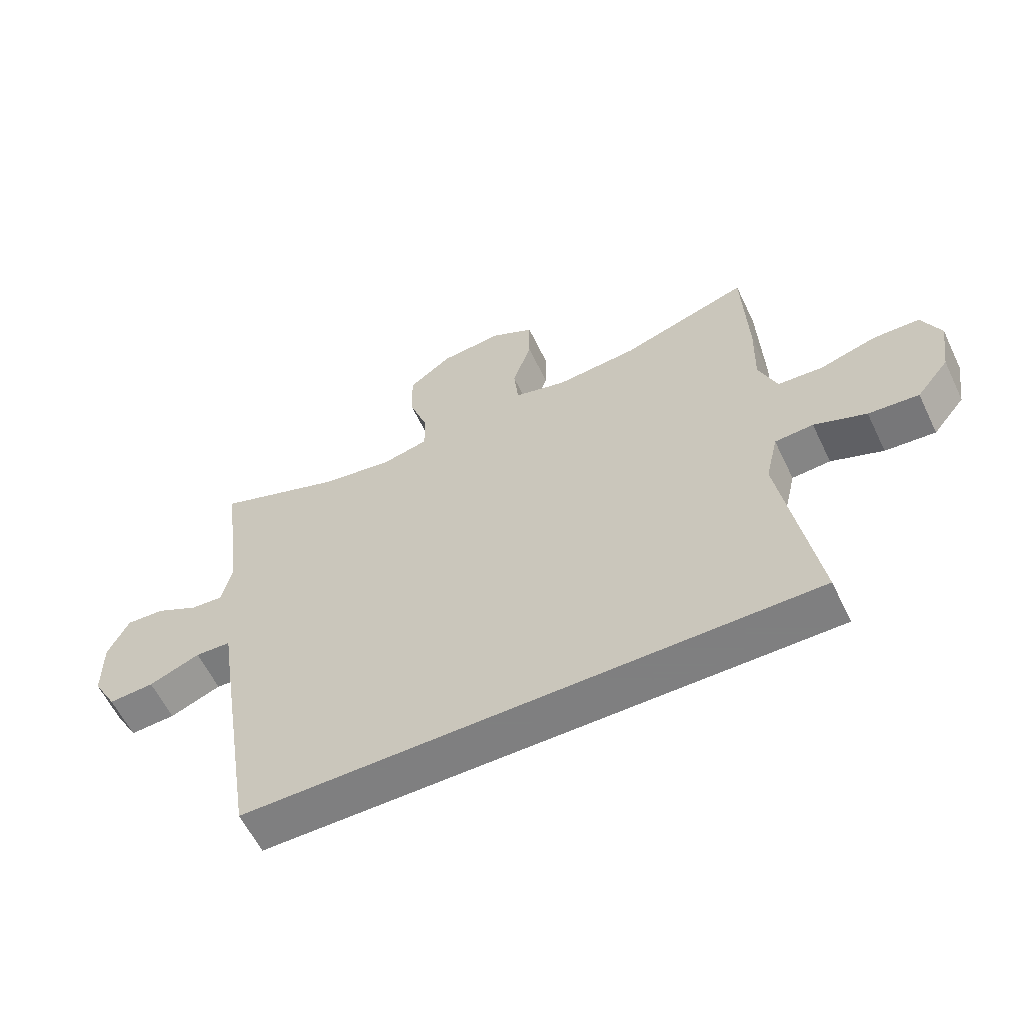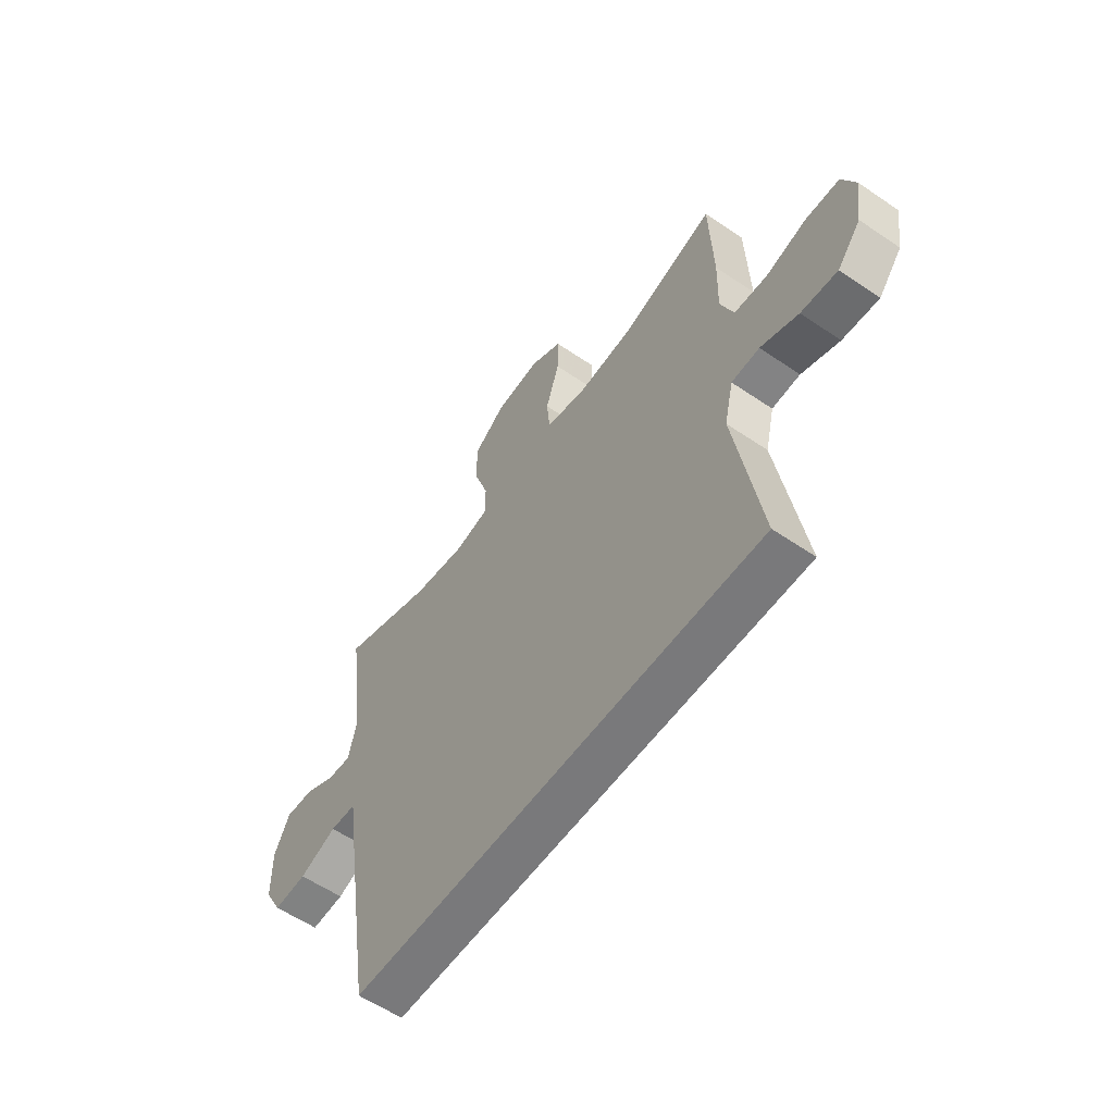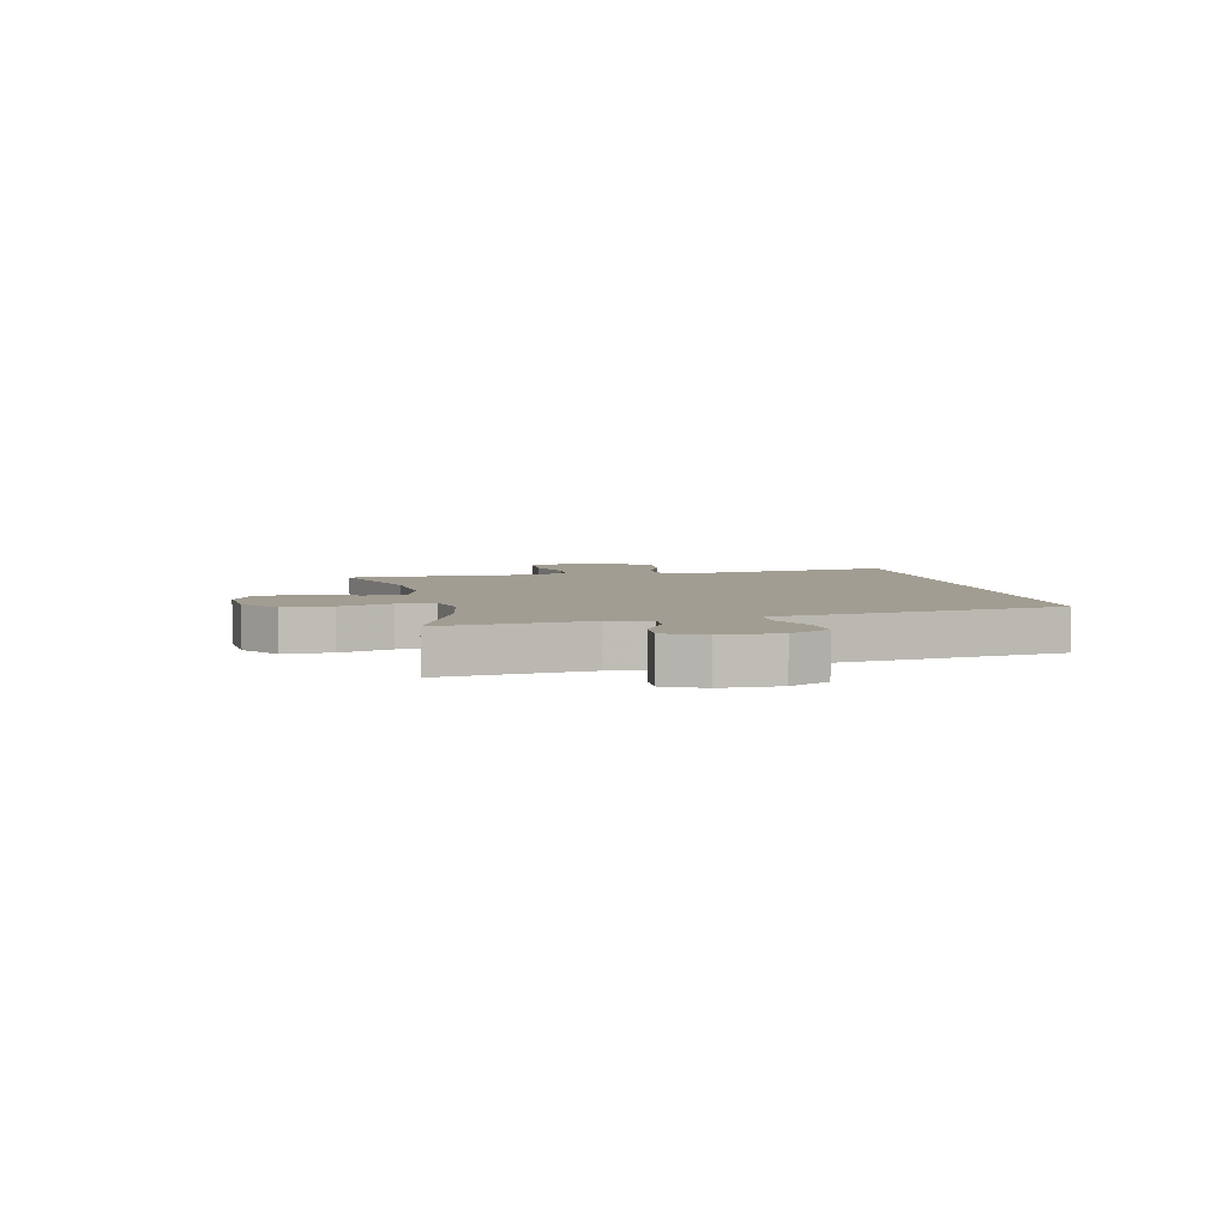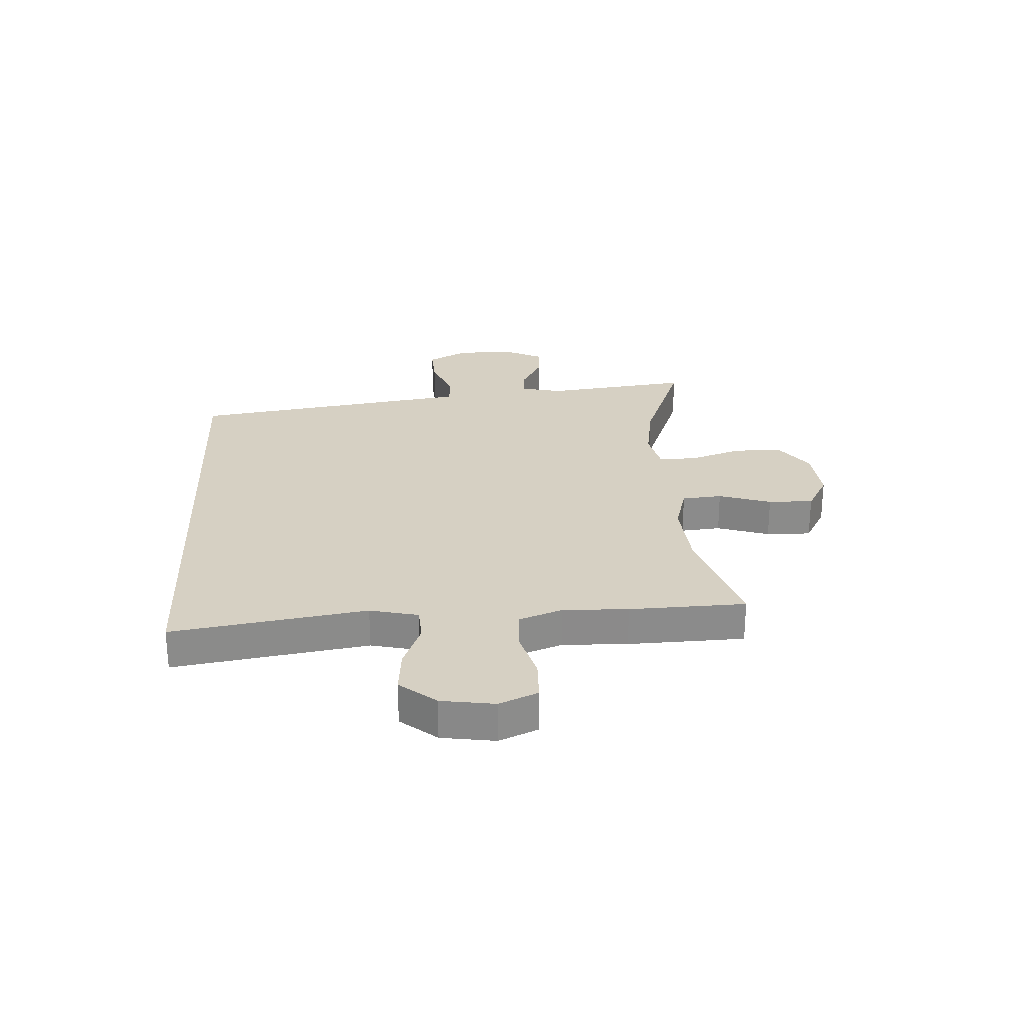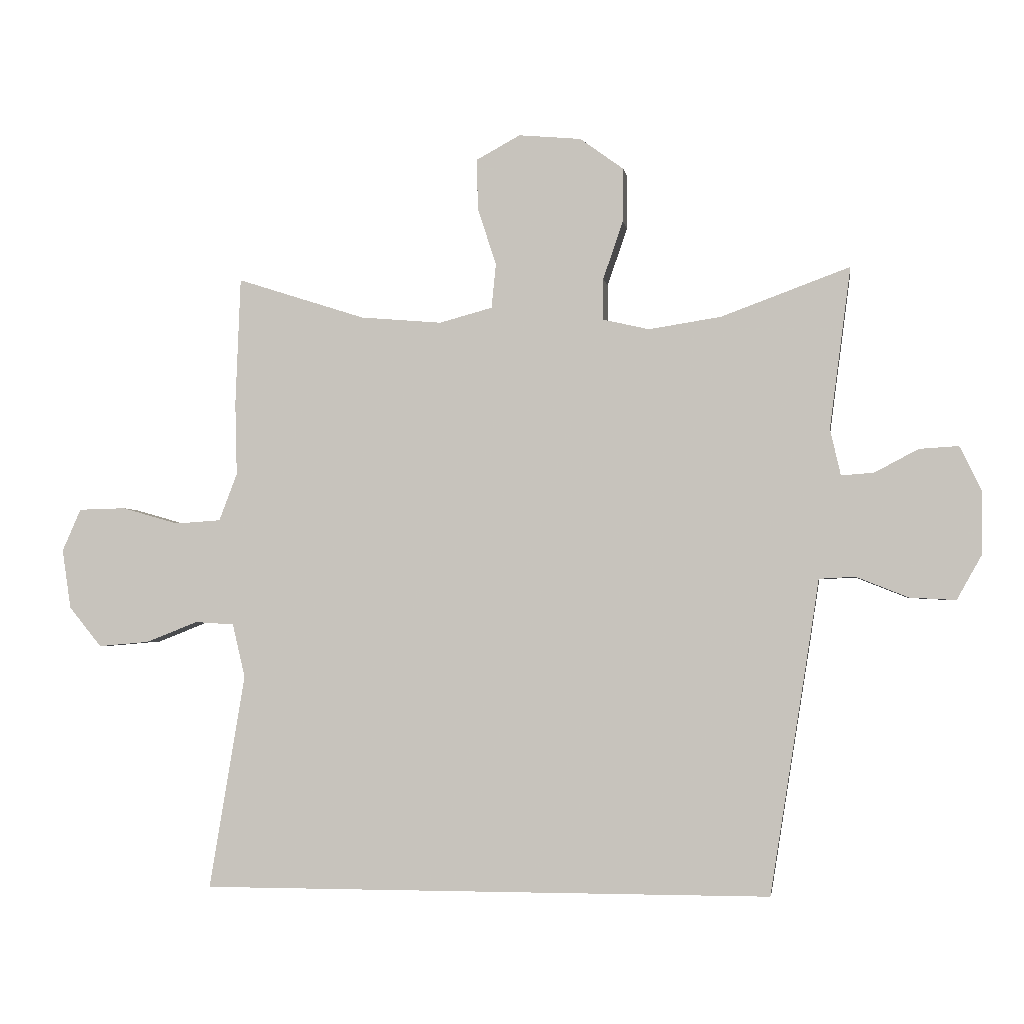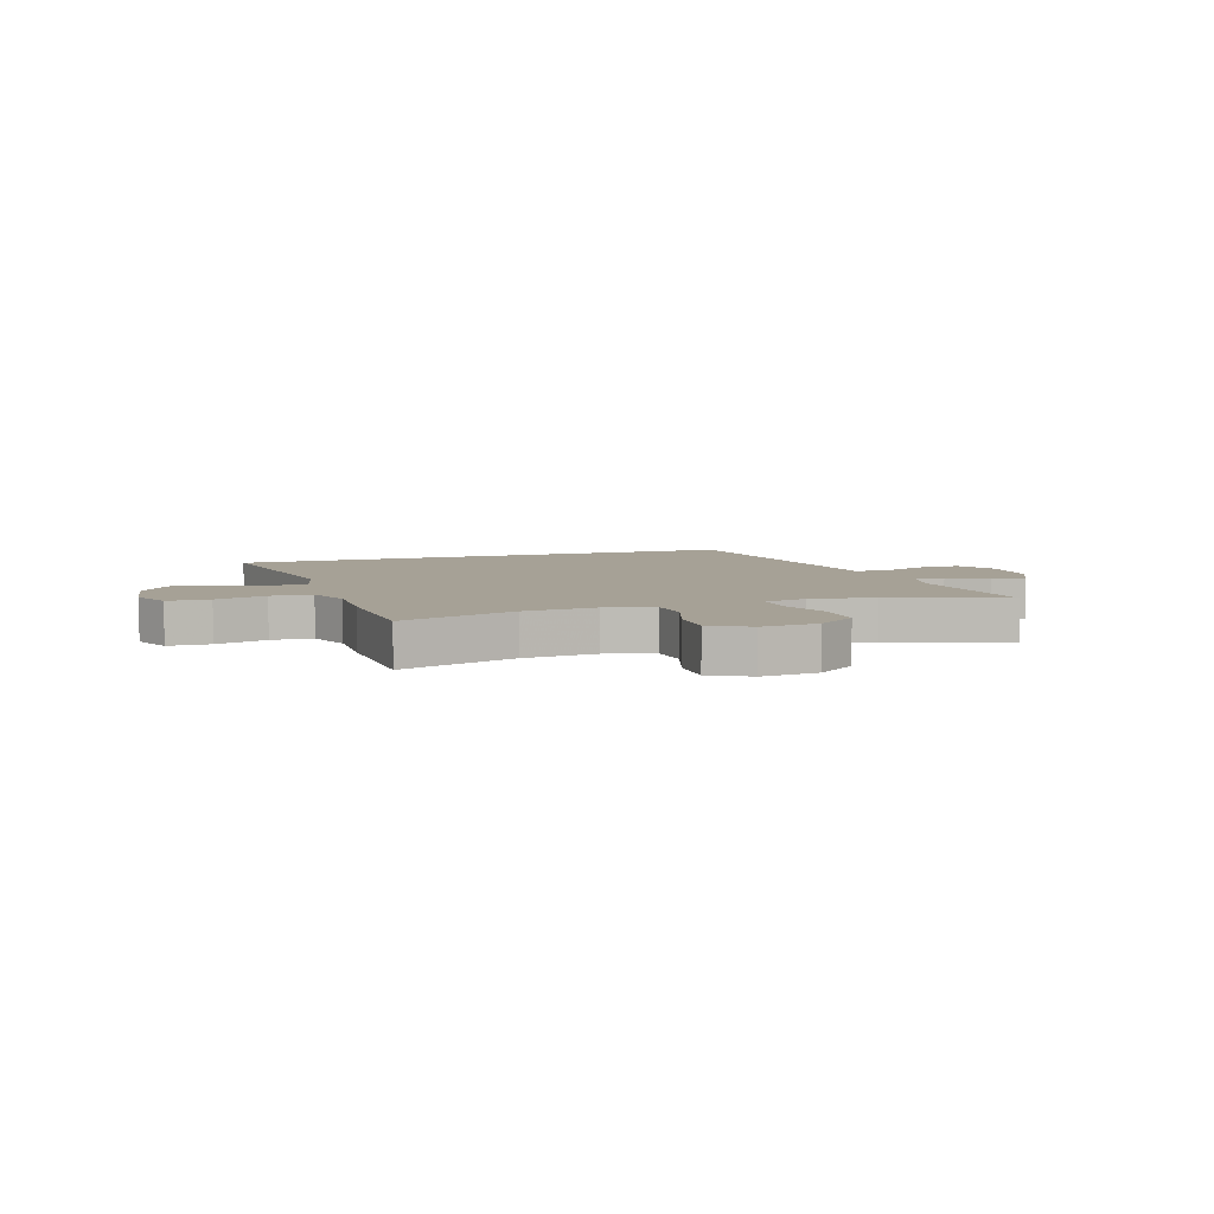
<metadata>
{"format":"obj","ext":"obj","renderer":"f3d","projection":"perspective","resolution":1024,"background":"white","views":[{"elev":-59.9,"azim":-154.4,"up":"+Z"},{"elev":-57.9,"azim":-125.3,"up":"+Z"},{"elev":4.8,"azim":78.0,"up":"+Y"},{"elev":26.5,"azim":-92.9,"up":"+Y"},{"elev":-2.6,"azim":8.4,"up":"+Z"},{"elev":6.2,"azim":-18.4,"up":"+Y"}]}
</metadata>
<code>
v 0.5 0.07 0.5
v 0.466 0.07 0.241
v 0.483 0.07 0.167
v 0.535 0.07 0.171
v 0.605 0.07 0.208
v 0.668 0.07 0.212
v 0.702 0.07 0.142
v 0.701 0.07 0.039
v 0.662 0.07 -0.031
v 0.588 0.07 -0.027
v 0.505 0.07 0.006
v 0.447 0.07 0.003
v 0.434 0.07 -0.083
v 0.368 0.07 -0.5
v -0.547 0.07 -0.5
v -0.49 0.07 -0.156
v -0.51 0.07 -0.07
v -0.572 0.07 -0.066
v -0.656 0.07 -0.099
v -0.737 0.07 -0.106
v -0.789 0.07 -0.042
v -0.803 0.07 0.053
v -0.773 0.07 0.121
v -0.698 0.07 0.123
v -0.607 0.07 0.097
v -0.534 0.07 0.102
v -0.505 0.07 0.178
v -0.508 0.07 0.294
v -0.5 0.07 0.5
v -0.294 0.07 0.434
v -0.164 0.07 0.423
v -0.079 0.07 0.446
v -0.072 0.07 0.517
v -0.102 0.07 0.61
v -0.103 0.07 0.69
v -0.033 0.07 0.728
v 0.067 0.07 0.719
v 0.137 0.07 0.668
v 0.136 0.07 0.582
v 0.104 0.07 0.489
v 0.104 0.07 0.423
v 0.178 0.07 0.406
v 0.294 0.07 0.424
v 0.5 0 0.5
v 0.466 0 0.241
v 0.483 0 0.167
v 0.535 0 0.171
v 0.605 0 0.208
v 0.668 0 0.212
v 0.702 0 0.142
v 0.701 0 0.039
v 0.662 0 -0.031
v 0.588 0 -0.027
v 0.505 0 0.006
v 0.447 0 0.003
v 0.434 0 -0.083
v 0.368 0 -0.5
v -0.547 0 -0.5
v -0.49 0 -0.156
v -0.51 0 -0.07
v -0.572 0 -0.066
v -0.656 0 -0.099
v -0.737 0 -0.106
v -0.789 0 -0.042
v -0.803 0 0.053
v -0.773 0 0.121
v -0.698 0 0.123
v -0.607 0 0.097
v -0.534 0 0.102
v -0.505 0 0.178
v -0.508 0 0.294
v -0.5 0 0.5
v -0.294 0 0.434
v -0.164 0 0.423
v -0.079 0 0.446
v -0.072 0 0.517
v -0.102 0 0.61
v -0.103 0 0.69
v -0.033 0 0.728
v 0.067 0 0.719
v 0.137 0 0.668
v 0.136 0 0.582
v 0.104 0 0.489
v 0.104 0 0.423
v 0.178 0 0.406
v 0.294 0 0.424
f 37 38 39 40
f 37 40 41
f 36 37 41
f 33 34 35 36
f 32 33 36 41
f 31 32 41 42
f 27 28 29 30
f 26 27 30 31
f 22 23 24 25
f 22 25 26
f 21 22 26
f 18 19 20 21
f 17 18 21 26
f 16 17 26 31
f 12 13 14 15
f 12 15 16 31
f 8 9 10 11
f 4 5 6 7
f 3 4 7 8
f 43 1 2
f 42 43 2 3
f 12 31 42 3
f 3 8 11 12
f 83 82 81 80
f 84 83 80
f 84 80 79
f 79 78 77 76
f 84 79 76 75
f 85 84 75 74
f 73 72 71 70
f 74 73 70 69
f 68 67 66 65
f 69 68 65
f 69 65 64
f 64 63 62 61
f 69 64 61 60
f 74 69 60 59
f 58 57 56 55
f 74 59 58 55
f 54 53 52 51
f 50 49 48 47
f 51 50 47 46
f 45 44 86
f 46 45 86 85
f 46 85 74 55
f 55 54 51 46
f 1 44 45 2
f 2 45 46 3
f 3 46 47 4
f 4 47 48 5
f 5 48 49 6
f 6 49 50 7
f 7 50 51 8
f 8 51 52 9
f 9 52 53 10
f 10 53 54 11
f 11 54 55 12
f 12 55 56 13
f 13 56 57 14
f 14 57 58 15
f 15 58 59 16
f 16 59 60 17
f 17 60 61 18
f 18 61 62 19
f 19 62 63 20
f 20 63 64 21
f 21 64 65 22
f 22 65 66 23
f 23 66 67 24
f 24 67 68 25
f 25 68 69 26
f 26 69 70 27
f 27 70 71 28
f 28 71 72 29
f 29 72 73 30
f 30 73 74 31
f 31 74 75 32
f 32 75 76 33
f 33 76 77 34
f 34 77 78 35
f 35 78 79 36
f 36 79 80 37
f 37 80 81 38
f 38 81 82 39
f 39 82 83 40
f 40 83 84 41
f 41 84 85 42
f 42 85 86 43
f 43 86 44 1

</code>
